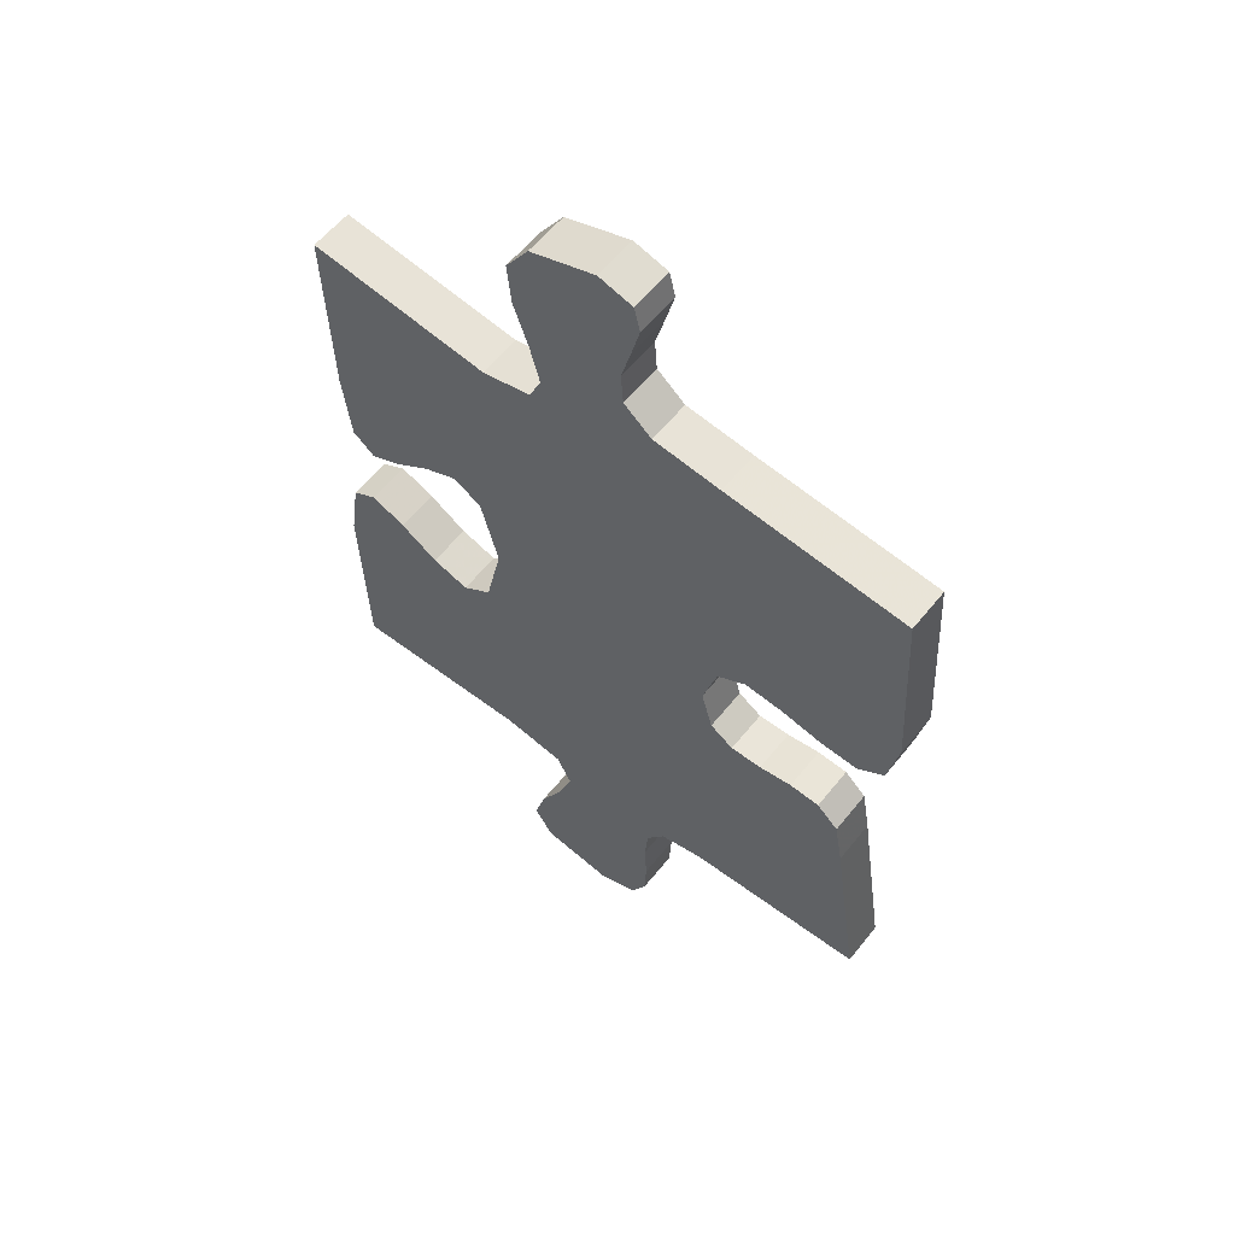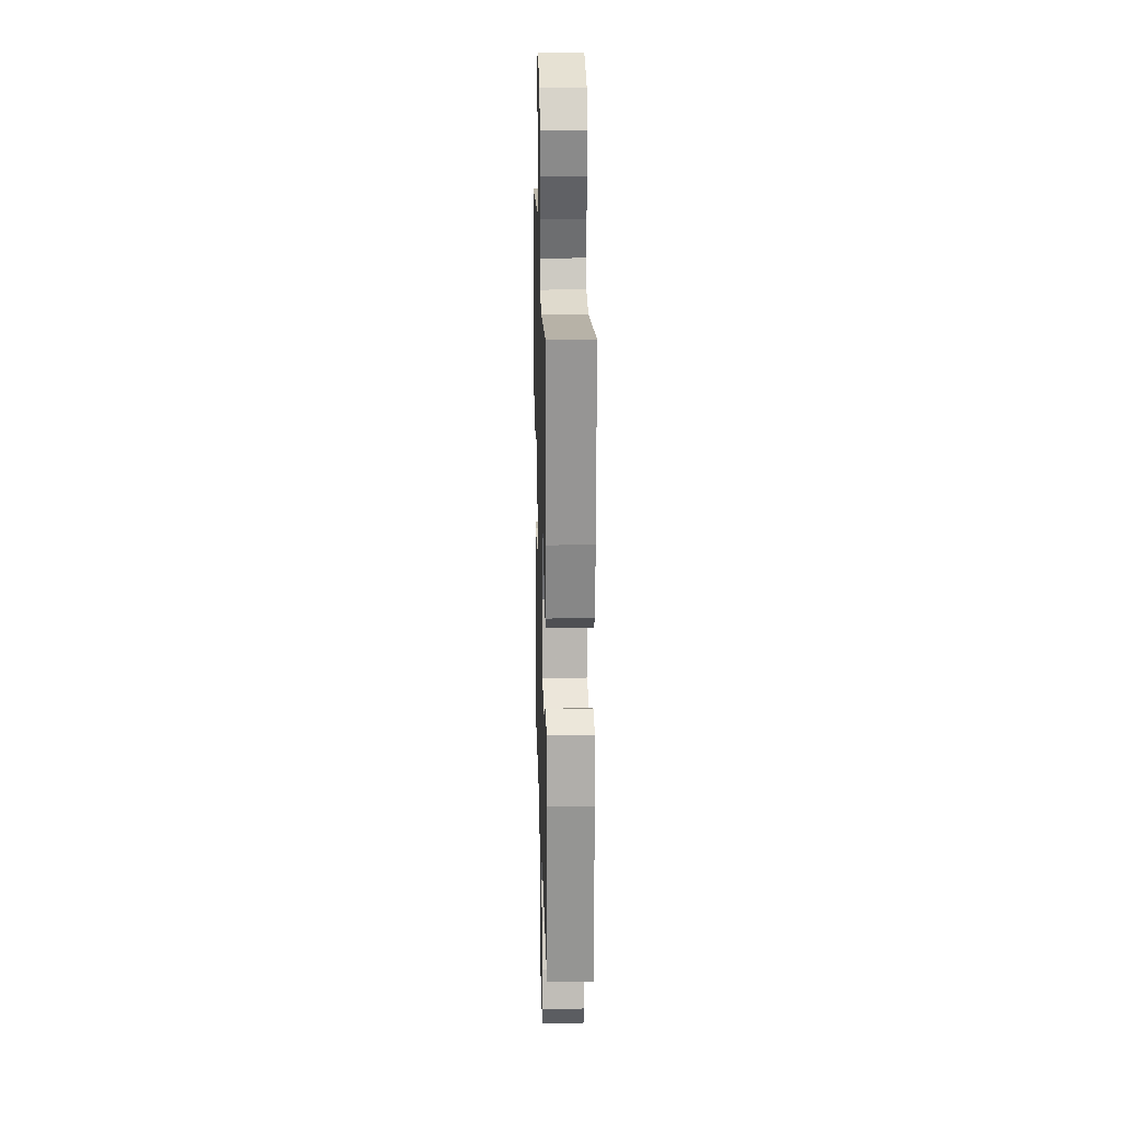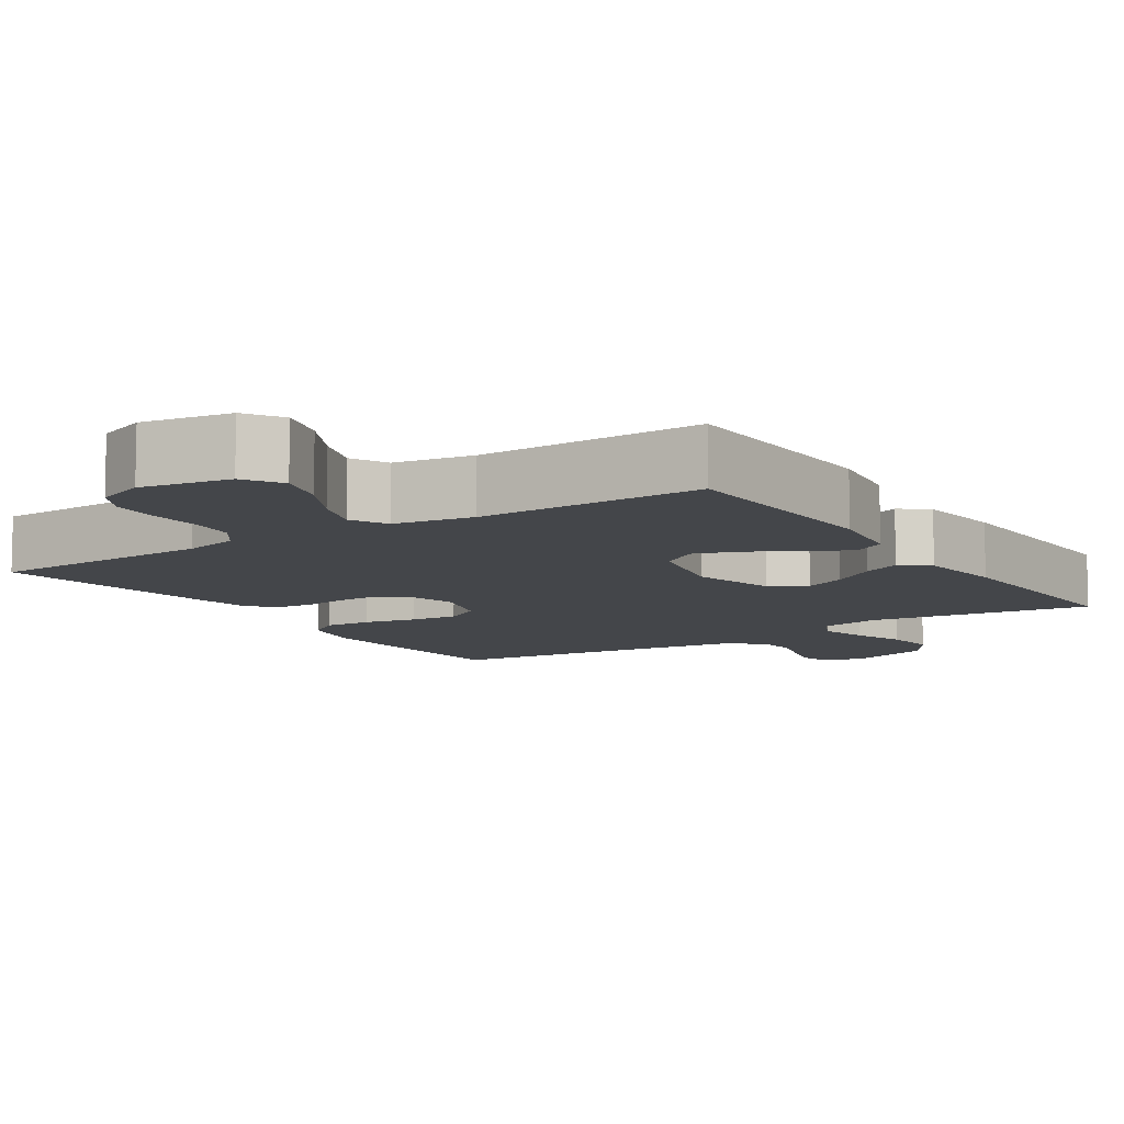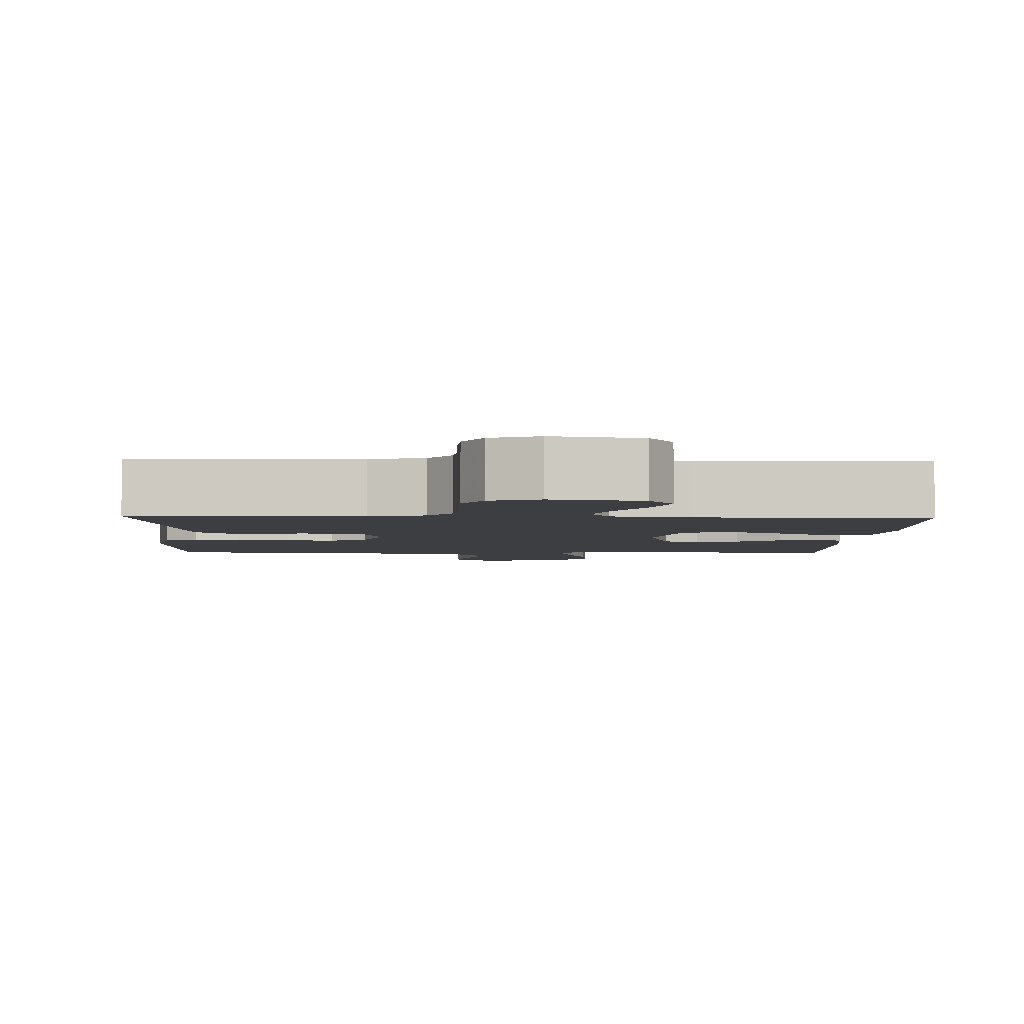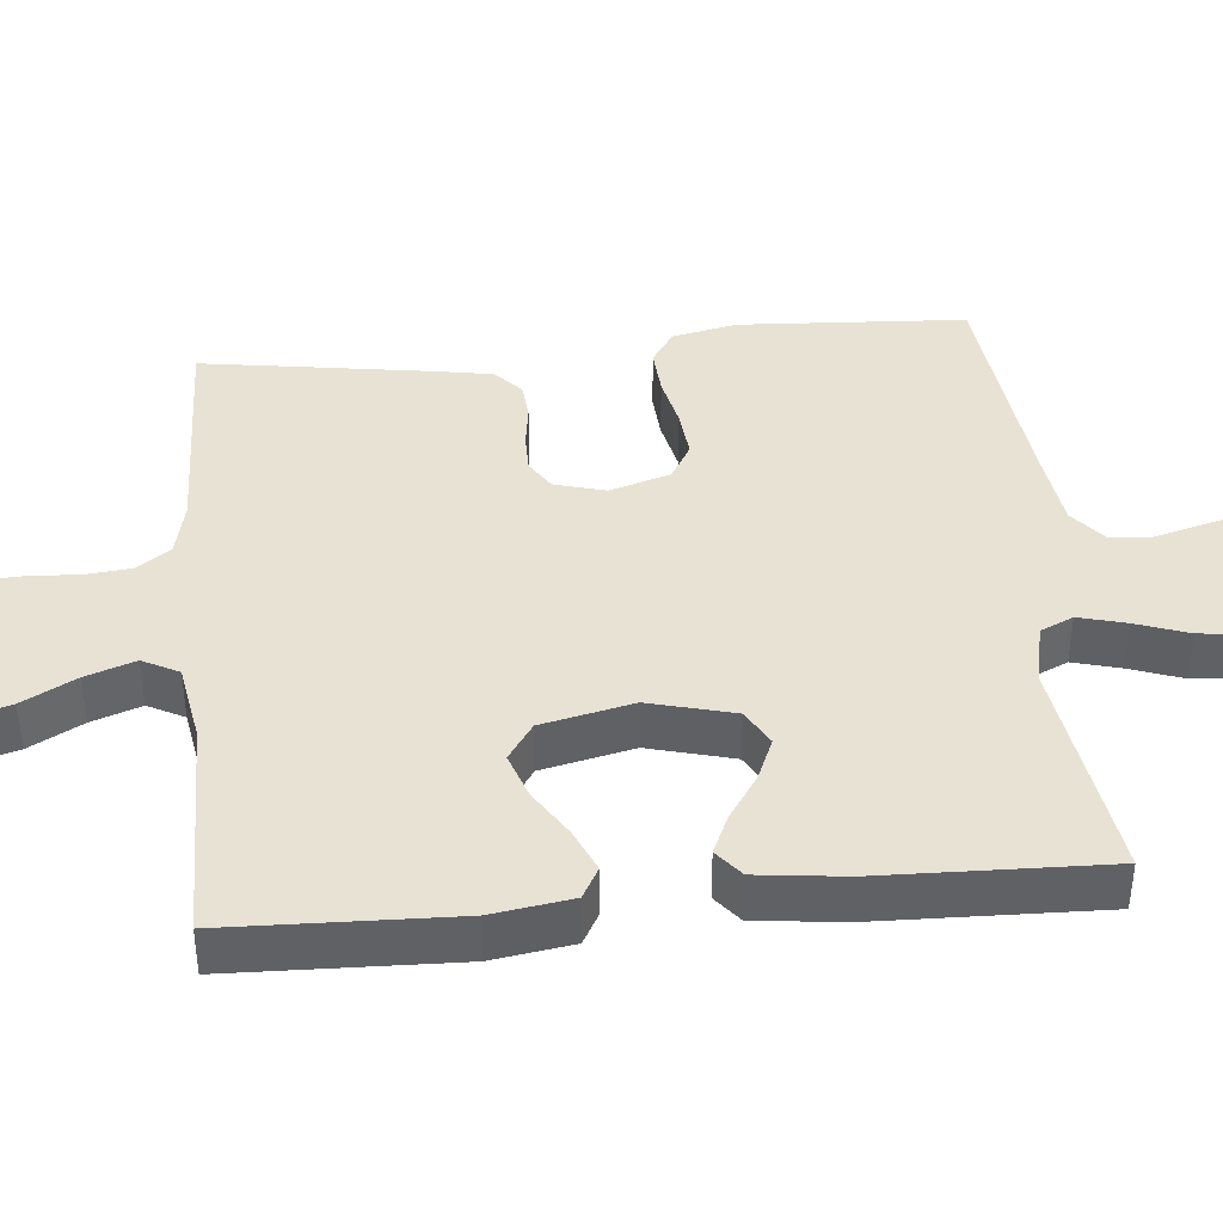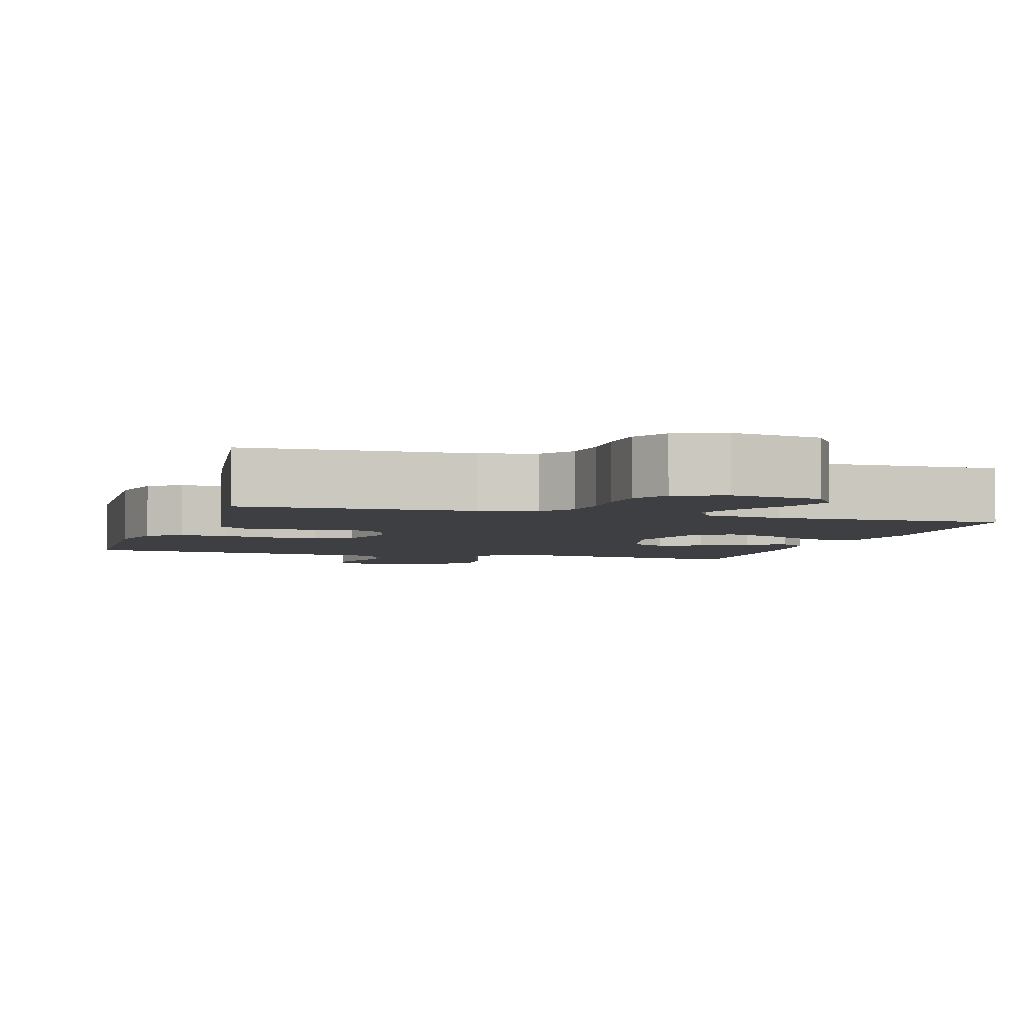
<metadata>
{"format":"obj","ext":"obj","renderer":"f3d","projection":"perspective","resolution":1024,"background":"white","views":[{"elev":58.2,"azim":38.3,"up":"+Z"},{"elev":20.9,"azim":-91.6,"up":"+Z"},{"elev":-9.4,"azim":-146.7,"up":"+Y"},{"elev":-3.4,"azim":177.8,"up":"+Y"},{"elev":40.7,"azim":-95.5,"up":"+Y"},{"elev":-3.9,"azim":163.0,"up":"+Y"}]}
</metadata>
<code>
v -0.5 0.07 -0.5
v -0.51 0.07 -0.2
v -0.494 0.07 -0.093
v -0.453 0.07 -0.07
v -0.396 0.07 -0.095
v -0.333 0.07 -0.135
v -0.272 0.07 -0.156
v -0.223 0.07 -0.122
v -0.196 0.07 0
v -0.226 0.07 0.113
v -0.274 0.07 0.14
v -0.33 0.07 0.116
v -0.389 0.07 0.076
v -0.44 0.07 0.053
v -0.477 0.07 0.083
v -0.491 0.07 0.2
v -0.5 0.07 0.5
v -0.2 0.07 0.456
v -0.118 0.07 0.473
v -0.098 0.07 0.517
v -0.115 0.07 0.58
v -0.14 0.07 0.65
v -0.147 0.07 0.719
v -0.109 0.07 0.775
v 0 0.07 0.81
v 0.057 0.07 0.793
v 0.067 0.07 0.753
v 0.053 0.07 0.699
v 0.037 0.07 0.641
v 0.041 0.07 0.588
v 0.088 0.07 0.549
v 0.2 0.07 0.534
v 0.5 0.07 0.5
v 0.518 0.07 0.2
v 0.5 0.07 0.114
v 0.456 0.07 0.084
v 0.394 0.07 0.088
v 0.325 0.07 0.103
v 0.261 0.07 0.109
v 0.213 0.07 0.081
v 0.189 0.07 0
v 0.208 0.07 -0.067
v 0.247 0.07 -0.092
v 0.299 0.07 -0.092
v 0.354 0.07 -0.084
v 0.404 0.07 -0.088
v 0.44 0.07 -0.121
v 0.454 0.07 -0.2
v 0.5 0.07 -0.5
v 0.2 0.07 -0.51
v 0.127 0.07 -0.527
v 0.096 0.07 -0.571
v 0.09 0.07 -0.632
v 0.094 0.07 -0.699
v 0.091 0.07 -0.762
v 0.065 0.07 -0.811
v 0 0.07 -0.836
v -0.118 0.07 -0.815
v -0.15 0.07 -0.766
v -0.131 0.07 -0.7
v -0.093 0.07 -0.629
v -0.07 0.07 -0.563
v -0.095 0.07 -0.515
v -0.2 0.07 -0.497
v -0.5 0 -0.5
v -0.51 0 -0.2
v -0.494 0 -0.093
v -0.453 0 -0.07
v -0.396 0 -0.095
v -0.333 0 -0.135
v -0.272 0 -0.156
v -0.223 0 -0.122
v -0.196 0 0
v -0.226 0 0.113
v -0.274 0 0.14
v -0.33 0 0.116
v -0.389 0 0.076
v -0.44 0 0.053
v -0.477 0 0.083
v -0.491 0 0.2
v -0.5 0 0.5
v -0.2 0 0.456
v -0.118 0 0.473
v -0.098 0 0.517
v -0.115 0 0.58
v -0.14 0 0.65
v -0.147 0 0.719
v -0.109 0 0.775
v 0 0 0.81
v 0.057 0 0.793
v 0.067 0 0.753
v 0.053 0 0.699
v 0.037 0 0.641
v 0.041 0 0.588
v 0.088 0 0.549
v 0.2 0 0.534
v 0.5 0 0.5
v 0.518 0 0.2
v 0.5 0 0.114
v 0.456 0 0.084
v 0.394 0 0.088
v 0.325 0 0.103
v 0.261 0 0.109
v 0.213 0 0.081
v 0.189 0 0
v 0.208 0 -0.067
v 0.247 0 -0.092
v 0.299 0 -0.092
v 0.354 0 -0.084
v 0.404 0 -0.088
v 0.44 0 -0.121
v 0.454 0 -0.2
v 0.5 0 -0.5
v 0.2 0 -0.51
v 0.127 0 -0.527
v 0.096 0 -0.571
v 0.09 0 -0.632
v 0.094 0 -0.699
v 0.091 0 -0.762
v 0.065 0 -0.811
v 0 0 -0.836
v -0.118 0 -0.815
v -0.15 0 -0.766
v -0.131 0 -0.7
v -0.093 0 -0.629
v -0.07 0 -0.563
v -0.095 0 -0.515
v -0.2 0 -0.497
f 58 59 60 61
f 58 61 62
f 57 58 62
f 56 57 62
f 53 54 55 56
f 52 53 56 62
f 51 52 62 63
f 47 48 49 50
f 44 45 46 47
f 43 44 47 50
f 42 43 50 51
f 35 36 37 38
f 35 38 39
f 32 33 34 35
f 31 32 35 39
f 30 31 39 40
f 26 27 28 29
f 24 25 26 29
f 24 29 30
f 21 22 23 24
f 20 21 24 30
f 19 20 30 40
f 15 16 17 18
f 12 13 14 15
f 11 12 15 18
f 10 11 18 19
f 3 4 5 6
f 3 6 7
f 64 1 2 3
f 64 3 7
f 63 64 7 8
f 41 42 51 63
f 41 63 8 9
f 19 40 41
f 9 10 19 41
f 125 124 123 122
f 126 125 122
f 126 122 121
f 126 121 120
f 120 119 118 117
f 126 120 117 116
f 127 126 116 115
f 114 113 112 111
f 111 110 109 108
f 114 111 108 107
f 115 114 107 106
f 102 101 100 99
f 103 102 99
f 99 98 97 96
f 103 99 96 95
f 104 103 95 94
f 93 92 91 90
f 93 90 89 88
f 94 93 88
f 88 87 86 85
f 94 88 85 84
f 104 94 84 83
f 82 81 80 79
f 79 78 77 76
f 82 79 76 75
f 83 82 75 74
f 70 69 68 67
f 71 70 67
f 67 66 65 128
f 71 67 128
f 72 71 128 127
f 127 115 106 105
f 73 72 127 105
f 105 104 83
f 105 83 74 73
f 1 65 66 2
f 2 66 67 3
f 3 67 68 4
f 4 68 69 5
f 5 69 70 6
f 6 70 71 7
f 7 71 72 8
f 8 72 73 9
f 9 73 74 10
f 10 74 75 11
f 11 75 76 12
f 12 76 77 13
f 13 77 78 14
f 14 78 79 15
f 15 79 80 16
f 16 80 81 17
f 17 81 82 18
f 18 82 83 19
f 19 83 84 20
f 20 84 85 21
f 21 85 86 22
f 22 86 87 23
f 23 87 88 24
f 24 88 89 25
f 25 89 90 26
f 26 90 91 27
f 27 91 92 28
f 28 92 93 29
f 29 93 94 30
f 30 94 95 31
f 31 95 96 32
f 32 96 97 33
f 33 97 98 34
f 34 98 99 35
f 35 99 100 36
f 36 100 101 37
f 37 101 102 38
f 38 102 103 39
f 39 103 104 40
f 40 104 105 41
f 41 105 106 42
f 42 106 107 43
f 43 107 108 44
f 44 108 109 45
f 45 109 110 46
f 46 110 111 47
f 47 111 112 48
f 48 112 113 49
f 49 113 114 50
f 50 114 115 51
f 51 115 116 52
f 52 116 117 53
f 53 117 118 54
f 54 118 119 55
f 55 119 120 56
f 56 120 121 57
f 57 121 122 58
f 58 122 123 59
f 59 123 124 60
f 60 124 125 61
f 61 125 126 62
f 62 126 127 63
f 63 127 128 64
f 64 128 65 1

</code>
